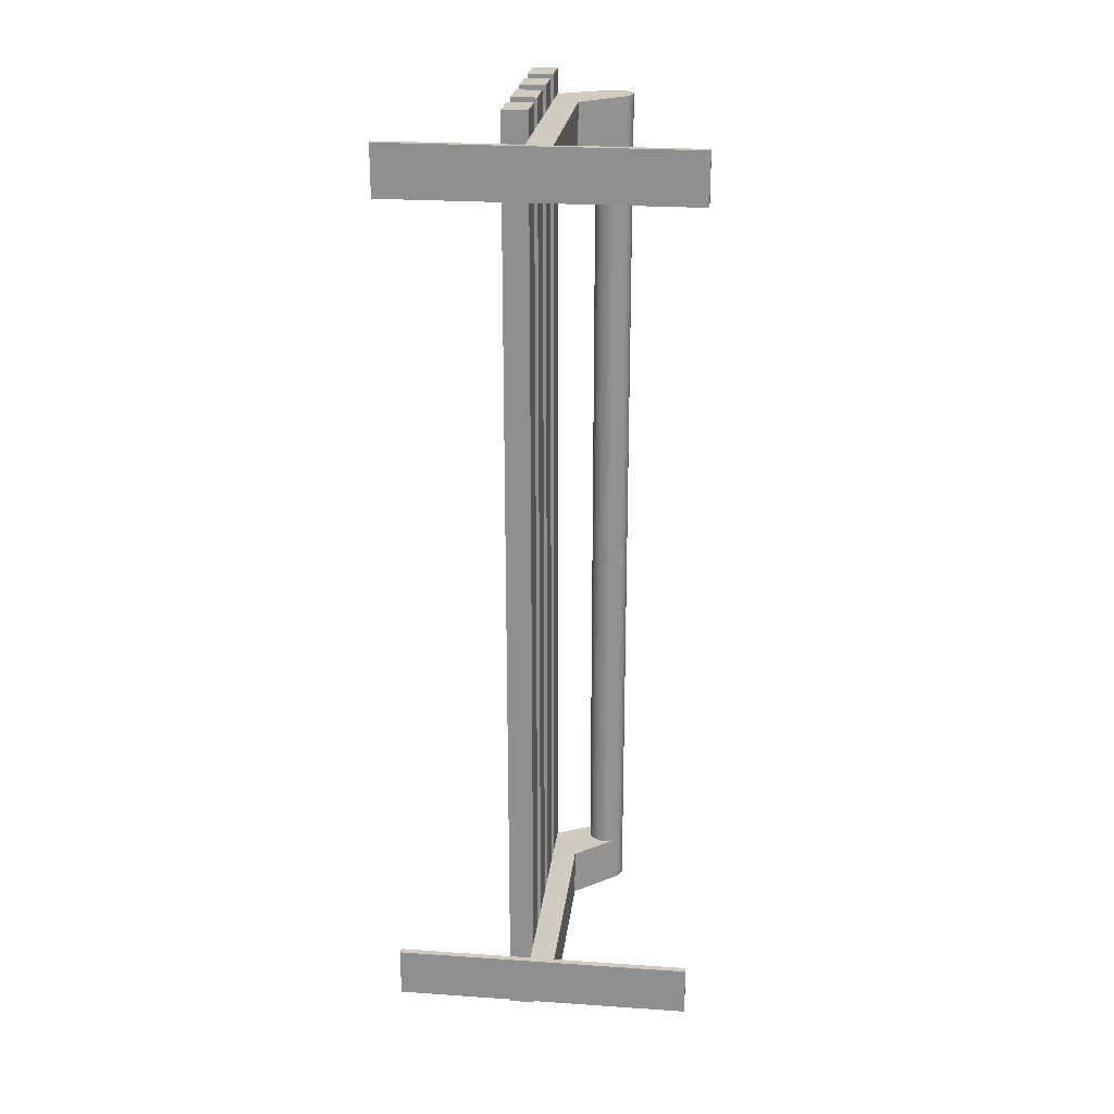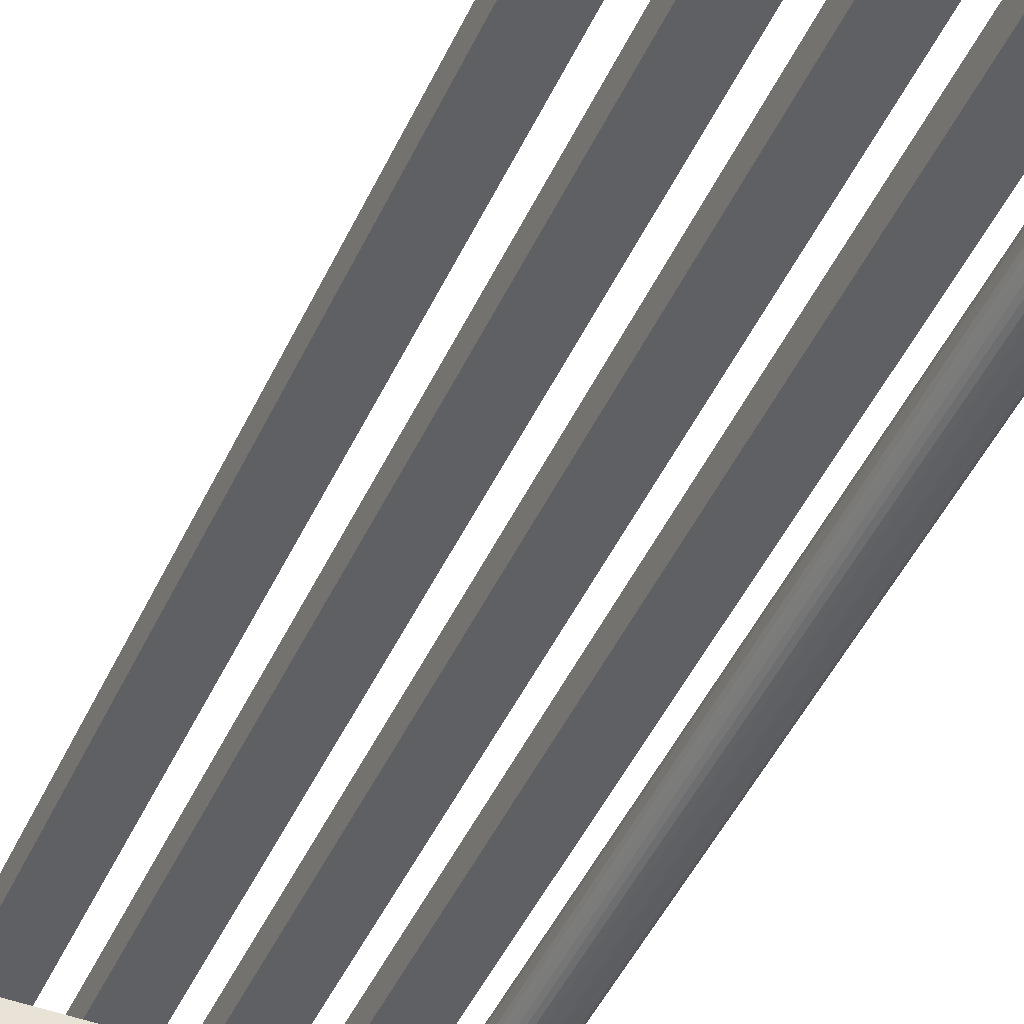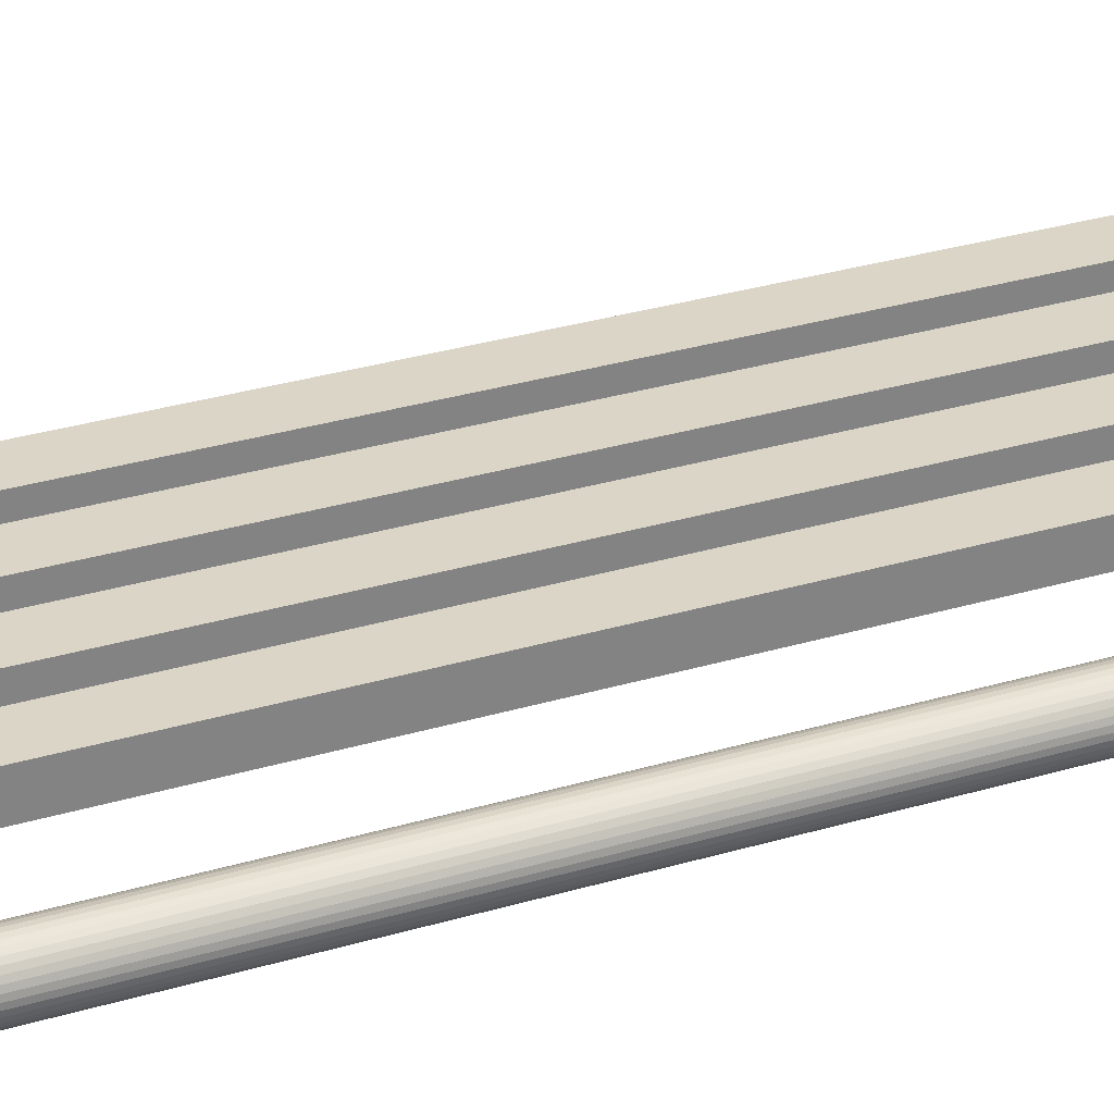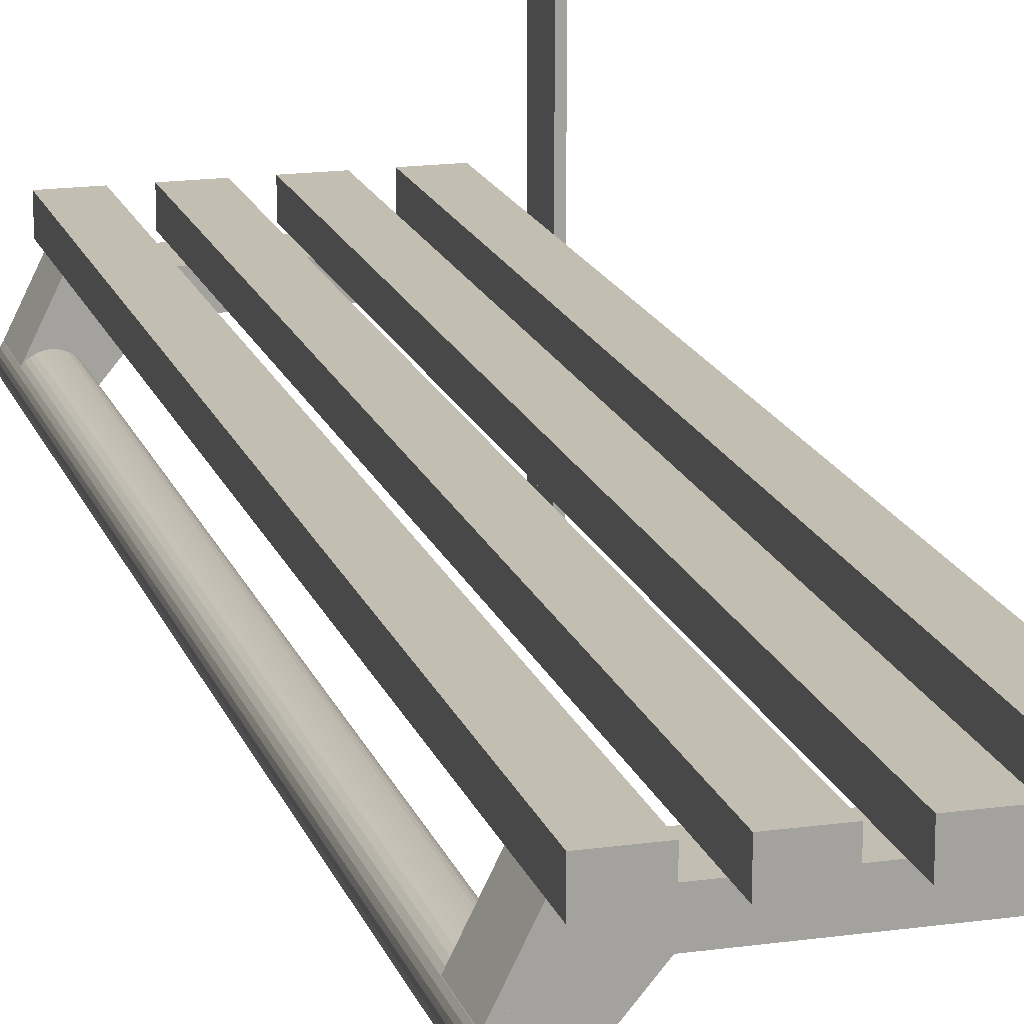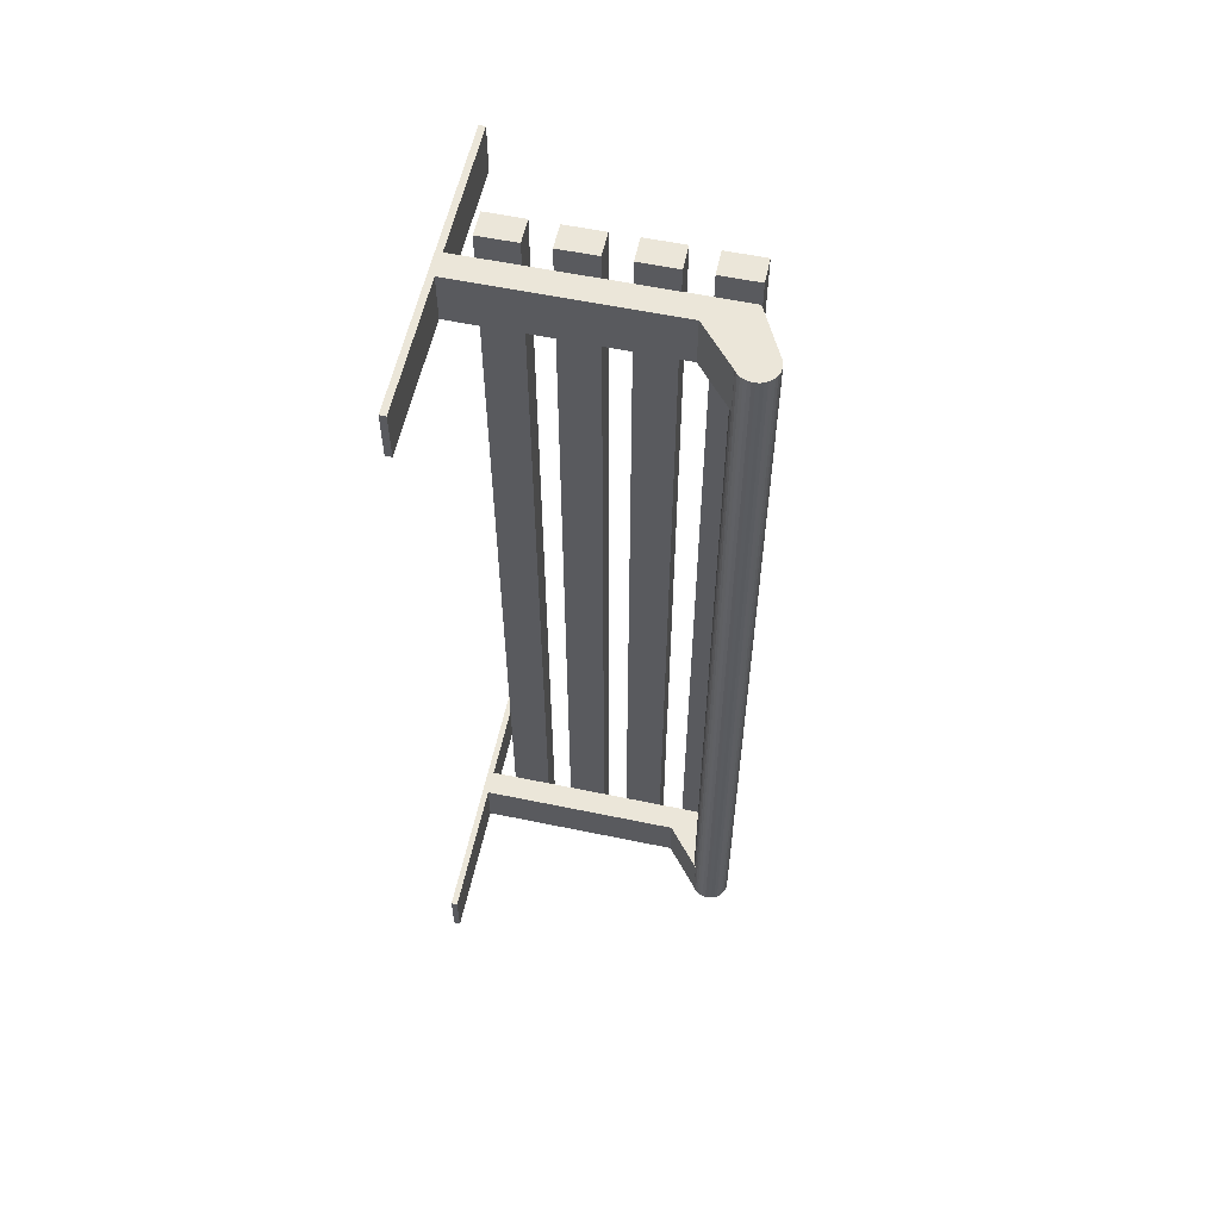
<metadata>
{"format":"obj","ext":"obj","renderer":"f3d","projection":"perspective","resolution":1024,"background":"white","views":[{"elev":23.5,"azim":-83.4,"up":"+Z"},{"elev":-45.3,"azim":-23.4,"up":"+Y"},{"elev":29.6,"azim":66.0,"up":"+Y"},{"elev":17.1,"azim":164.3,"up":"+Y"},{"elev":57.6,"azim":12.2,"up":"+Z"}]}
</metadata>
<code>
o 7:1
v 0.1968 1.257 0.0254
v 0.1968 1.257 -0.9398
v 0.1968 1.232 0.0254
v 0.1968 1.232 -0.9398
v 0.1588 1.232 0.0254
v 0.1588 1.232 -0.9398
v 0.1588 1.257 0.0254
v 0.1588 1.257 -0.9398
f 1 3 4
f 1 4 2
f 3 5 6
f 3 6 4
f 5 7 8
f 5 8 6
f 7 1 2
f 7 2 8
f 1 7 5
f 1 5 3
f 2 4 6
f 2 6 8
o 6:1
v 0.06985 1.257 0.0254
v 0.06985 1.257 -0.9398
v 0.06985 1.232 0.0254
v 0.06985 1.232 -0.9398
v 0.03175 1.232 0.0254
v 0.03175 1.232 -0.9398
v 0.03175 1.257 0.0254
v 0.03175 1.257 -0.9398
f 9 11 12
f 9 12 10
f 11 13 14
f 11 14 12
f 13 15 16
f 13 16 14
f 15 9 10
f 15 10 16
f 9 15 13
f 9 13 11
f 10 12 14
f 10 14 16
o 5:1
v 0.1333 1.257 0.0254
v 0.1333 1.257 -0.9398
v 0.1333 1.232 0.0254
v 0.1333 1.232 -0.9398
v 0.09525 1.232 0.0254
v 0.09525 1.232 -0.9398
v 0.09525 1.257 0.0254
v 0.09525 1.257 -0.9398
f 17 19 20
f 17 20 18
f 19 21 22
f 19 22 20
f 21 23 24
f 21 24 22
f 23 17 18
f 23 18 24
f 17 23 21
f 17 21 19
f 18 20 22
f 18 22 24
o 4:1
v 0.2604 1.257 0.0254
v 0.2604 1.257 -0.9398
v 0.2604 1.232 0.0254
v 0.2604 1.232 -0.9398
v 0.2223 1.232 0.0254
v 0.2223 1.232 -0.9398
v 0.2223 1.257 0.0254
v 0.2223 1.257 -0.9398
f 25 27 28
f 25 28 26
f 27 29 30
f 27 30 28
f 29 31 32
f 29 32 30
f 31 25 26
f 31 26 32
f 25 31 29
f 25 29 27
f 26 28 30
f 26 30 32
o 3:1
v 0.2506 1.165 -0
v 0.2506 1.165 -0.0508
v 0.2153 1.206 -0
v 0.2153 1.206 -0.0508
v 0.00635 1.206 -0
v 0.00635 1.206 -0.0508
v 0.00635 1.067 -0
v 0.00635 1.067 -0.0508
v -0 1.067 -0
v -0 1.067 -0.0508
v -0 1.372 -0
v -0 1.372 -0.0508
v 0.00635 1.372 -0
v 0.00635 1.372 -0.0508
v 0.00635 1.232 -0
v 0.00635 1.232 -0.0508
v 0.2594 1.232 -0
v 0.2594 1.232 -0.0508
v 0.2823 1.186 -0
v 0.2823 1.186 -0.0508
v 0.2819 1.186 -0
v 0.2819 1.186 -0.0508
v 0.2796 1.189 -0
v 0.2796 1.189 -0.0508
v 0.277 1.191 -0
v 0.277 1.191 -0.0508
v 0.274 1.192 -0
v 0.274 1.192 -0.0508
v 0.2708 1.193 -0
v 0.2708 1.193 -0.0508
v 0.2675 1.194 -0
v 0.2675 1.194 -0.0508
v 0.2642 1.194 -0
v 0.2642 1.194 -0.0508
v 0.261 1.193 -0
v 0.261 1.193 -0.0508
v 0.2579 1.192 -0
v 0.2579 1.192 -0.0508
v 0.2551 1.19 -0
v 0.2551 1.19 -0.0508
v 0.2526 1.188 -0
v 0.2526 1.188 -0.0508
v 0.2506 1.185 -0
v 0.2506 1.185 -0.0508
v 0.249 1.182 -0
v 0.249 1.182 -0.0508
v 0.248 1.179 -0
v 0.248 1.179 -0.0508
v 0.2476 1.176 -0
v 0.2476 1.176 -0.0508
v 0.2477 1.172 -0
v 0.2477 1.172 -0.0508
v 0.2485 1.169 -0
v 0.2485 1.169 -0.0508
v 0.2497 1.166 -0
v 0.2497 1.166 -0.0508
v 0.2823 1.067 -0
f 33 35 36
f 33 36 34
f 35 37 38
f 35 38 36
f 37 39 40
f 37 40 38
f 39 41 42
f 39 42 40
f 41 43 44
f 41 44 42
f 43 45 46
f 43 46 44
f 45 47 48
f 45 48 46
f 47 49 50
f 47 50 48
f 49 51 52
f 49 52 50
f 51 53 54
f 51 54 52
f 53 55 56
f 53 56 54
f 55 57 58
f 55 58 56
f 57 59 60
f 57 60 58
f 59 61 62
f 59 62 60
f 61 63 64
f 61 64 62
f 63 65 66
f 63 66 64
f 65 67 68
f 65 68 66
f 67 69 70
f 67 70 68
f 69 71 72
f 69 72 70
f 71 73 74
f 71 74 72
f 73 75 76
f 73 76 74
f 75 77 78
f 75 78 76
f 77 79 80
f 77 80 78
f 79 81 82
f 79 82 80
f 81 83 84
f 81 84 82
f 83 85 86
f 83 86 84
f 85 87 88
f 85 88 86
f 87 33 34
f 87 34 88
f 47 45 43
f 37 35 47
f 49 47 35
f 37 47 43
f 49 35 63
f 65 63 35
f 49 63 61
f 67 65 35
f 49 61 59
f 69 67 35
f 49 59 57
f 71 69 35
f 49 57 55
f 73 71 35
f 49 55 53
f 51 49 53
f 75 73 35
f 77 75 35
f 79 77 35
f 81 79 35
f 83 81 35
f 85 83 35
f 87 85 35
f 33 87 35
f 39 37 41
f 41 37 43
f 44 46 48
f 36 38 48
f 44 48 38
f 36 48 50
f 64 36 50
f 36 64 66
f 62 64 50
f 36 66 68
f 60 62 50
f 36 68 70
f 58 60 50
f 36 70 72
f 56 58 50
f 36 72 74
f 54 56 50
f 52 54 50
f 36 74 76
f 36 76 78
f 36 78 80
f 36 80 82
f 36 82 84
f 36 84 86
f 36 86 88
f 34 36 88
f 42 44 38
f 42 38 40
o 2:1
v 0.2506 1.165 -0.8636
v 0.2506 1.165 -0.9144
v 0.2153 1.206 -0.8636
v 0.2153 1.206 -0.9144
v 0.00635 1.206 -0.8636
v 0.00635 1.206 -0.9144
v 0.00635 1.067 -0.8636
v 0.00635 1.067 -0.9144
v -0 1.067 -0.8636
v -0 1.067 -0.9144
v -0 1.372 -0.8636
v -0 1.372 -0.9144
v 0.00635 1.372 -0.8636
v 0.00635 1.372 -0.9144
v 0.00635 1.232 -0.8636
v 0.00635 1.232 -0.9144
v 0.2594 1.232 -0.8636
v 0.2594 1.232 -0.9144
v 0.2823 1.186 -0.8636
v 0.2823 1.186 -0.9144
v 0.2819 1.186 -0.8636
v 0.2819 1.186 -0.9144
v 0.2796 1.189 -0.8636
v 0.2796 1.189 -0.9144
v 0.277 1.191 -0.8636
v 0.277 1.191 -0.9144
v 0.274 1.192 -0.8636
v 0.274 1.192 -0.9144
v 0.2708 1.193 -0.8636
v 0.2708 1.193 -0.9144
v 0.2675 1.194 -0.8636
v 0.2675 1.194 -0.9144
v 0.2642 1.194 -0.8636
v 0.2642 1.194 -0.9144
v 0.261 1.193 -0.8636
v 0.261 1.193 -0.9144
v 0.2579 1.192 -0.8636
v 0.2579 1.192 -0.9144
v 0.2551 1.19 -0.8636
v 0.2551 1.19 -0.9144
v 0.2526 1.188 -0.8636
v 0.2526 1.188 -0.9144
v 0.2506 1.185 -0.8636
v 0.2506 1.185 -0.9144
v 0.249 1.182 -0.8636
v 0.249 1.182 -0.9144
v 0.248 1.179 -0.8636
v 0.248 1.179 -0.9144
v 0.2476 1.176 -0.8636
v 0.2476 1.176 -0.9144
v 0.2477 1.172 -0.8636
v 0.2477 1.172 -0.9144
v 0.2485 1.169 -0.8636
v 0.2485 1.169 -0.9144
v 0.2497 1.166 -0.8636
v 0.2497 1.166 -0.9144
v 0.2823 1.067 -0.8636
f 90 92 93
f 90 93 91
f 92 94 95
f 92 95 93
f 94 96 97
f 94 97 95
f 96 98 99
f 96 99 97
f 98 100 101
f 98 101 99
f 100 102 103
f 100 103 101
f 102 104 105
f 102 105 103
f 104 106 107
f 104 107 105
f 106 108 109
f 106 109 107
f 108 110 111
f 108 111 109
f 110 112 113
f 110 113 111
f 112 114 115
f 112 115 113
f 114 116 117
f 114 117 115
f 116 118 119
f 116 119 117
f 118 120 121
f 118 121 119
f 120 122 123
f 120 123 121
f 122 124 125
f 122 125 123
f 124 126 127
f 124 127 125
f 126 128 129
f 126 129 127
f 128 130 131
f 128 131 129
f 130 132 133
f 130 133 131
f 132 134 135
f 132 135 133
f 134 136 137
f 134 137 135
f 136 138 139
f 136 139 137
f 138 140 141
f 138 141 139
f 140 142 143
f 140 143 141
f 142 144 145
f 142 145 143
f 144 90 91
f 144 91 145
f 104 102 100
f 94 92 104
f 106 104 92
f 94 104 100
f 106 92 120
f 122 120 92
f 106 120 118
f 124 122 92
f 106 118 116
f 126 124 92
f 106 116 114
f 128 126 92
f 106 114 112
f 130 128 92
f 106 112 110
f 108 106 110
f 132 130 92
f 134 132 92
f 136 134 92
f 138 136 92
f 140 138 92
f 142 140 92
f 144 142 92
f 90 144 92
f 96 94 98
f 98 94 100
f 101 103 105
f 93 95 105
f 101 105 95
f 93 105 107
f 121 93 107
f 93 121 123
f 119 121 107
f 93 123 125
f 117 119 107
f 93 125 127
f 115 117 107
f 93 127 129
f 113 115 107
f 93 129 131
f 111 113 107
f 109 111 107
f 93 131 133
f 93 133 135
f 93 135 137
f 93 137 139
f 93 139 141
f 93 141 143
f 93 143 145
f 91 93 145
f 99 101 95
f 99 95 97
o 1:1
v 0.2477 1.175 -0
v 0.2477 1.175 -0.9144
v 0.2477 1.176 -0
v 0.2477 1.176 -0.9144
v 0.2482 1.18 -0
v 0.2482 1.18 -0.9144
v 0.2494 1.183 -0
v 0.2494 1.183 -0.9144
v 0.251 1.186 -0
v 0.251 1.186 -0.9144
v 0.2532 1.188 -0
v 0.2532 1.188 -0.9144
v 0.2557 1.19 -0
v 0.2557 1.19 -0.9144
v 0.2586 1.192 -0
v 0.2586 1.192 -0.9144
v 0.2617 1.193 -0
v 0.2617 1.193 -0.9144
v 0.265 1.194 -0
v 0.265 1.194 -0.9144
v 0.2684 1.194 -0
v 0.2684 1.194 -0.9144
v 0.2717 1.193 -0
v 0.2717 1.193 -0.9144
v 0.2748 1.192 -0
v 0.2748 1.192 -0.9144
v 0.2777 1.19 -0
v 0.2777 1.19 -0.9144
v 0.2802 1.188 -0
v 0.2802 1.188 -0.9144
v 0.2824 1.186 -0
v 0.2824 1.186 -0.9144
v 0.284 1.183 -0
v 0.284 1.183 -0.9144
v 0.2852 1.18 -0
v 0.2852 1.18 -0.9144
v 0.2858 1.176 -0
v 0.2858 1.176 -0.9144
v 0.2858 1.175 -0
v 0.2858 1.175 -0.9144
v 0.2858 1.173 -0
v 0.2858 1.173 -0.9144
v 0.2852 1.17 -0
v 0.2852 1.17 -0.9144
v 0.284 1.167 -0
v 0.284 1.167 -0.9144
v 0.2824 1.164 -0
v 0.2824 1.164 -0.9144
v 0.2802 1.161 -0
v 0.2802 1.161 -0.9144
v 0.2777 1.159 -0
v 0.2777 1.159 -0.9144
v 0.2748 1.157 -0
v 0.2748 1.157 -0.9144
v 0.2717 1.156 -0
v 0.2717 1.156 -0.9144
v 0.2684 1.156 -0
v 0.2684 1.156 -0.9144
v 0.265 1.156 -0
v 0.265 1.156 -0.9144
v 0.2617 1.156 -0
v 0.2617 1.156 -0.9144
v 0.2586 1.157 -0
v 0.2586 1.157 -0.9144
v 0.2557 1.159 -0
v 0.2557 1.159 -0.9144
v 0.2532 1.161 -0
v 0.2532 1.161 -0.9144
v 0.251 1.164 -0
v 0.251 1.164 -0.9144
v 0.2494 1.167 -0
v 0.2494 1.167 -0.9144
v 0.2482 1.17 -0
v 0.2482 1.17 -0.9144
v 0.2477 1.173 -0
v 0.2477 1.173 -0.9144
v 0.2888 1.19 -0
v 0.2822 1.153 -0
v 0.2512 1.197 -0
v 0.2888 1.19 -0.9144
f 147 149 150
f 147 150 148
f 149 151 152
f 149 152 150
f 151 153 154
f 151 154 152
f 153 155 156
f 153 156 154
f 155 157 158
f 155 158 156
f 157 159 160
f 157 160 158
f 159 161 162
f 159 162 160
f 161 163 164
f 161 164 162
f 163 165 166
f 163 166 164
f 165 167 168
f 165 168 166
f 167 169 170
f 167 170 168
f 169 171 172
f 169 172 170
f 171 173 174
f 171 174 172
f 173 175 176
f 173 176 174
f 175 177 178
f 175 178 176
f 177 179 180
f 177 180 178
f 179 181 182
f 179 182 180
f 181 183 184
f 181 184 182
f 183 185 186
f 183 186 184
f 185 187 188
f 185 188 186
f 187 189 190
f 187 190 188
f 189 191 192
f 189 192 190
f 191 193 194
f 191 194 192
f 193 195 196
f 193 196 194
f 195 197 198
f 195 198 196
f 197 199 200
f 197 200 198
f 199 201 202
f 199 202 200
f 201 203 204
f 201 204 202
f 203 205 206
f 203 206 204
f 205 207 208
f 205 208 206
f 207 209 210
f 207 210 208
f 209 211 212
f 209 212 210
f 211 213 214
f 211 214 212
f 213 215 216
f 213 216 214
f 215 217 218
f 215 218 216
f 217 219 220
f 217 220 218
f 219 221 222
f 219 222 220
f 221 147 148
f 221 148 222
f 147 221 219
f 147 219 217
f 147 217 215
f 147 215 213
f 147 213 211
f 147 211 209
f 147 209 207
f 147 207 205
f 147 205 203
f 147 203 201
f 147 201 199
f 147 199 197
f 147 197 195
f 147 195 193
f 147 193 191
f 147 191 189
f 147 189 187
f 147 187 185
f 147 185 183
f 147 183 181
f 147 181 179
f 147 179 177
f 147 177 175
f 147 175 173
f 147 173 171
f 147 171 169
f 147 169 167
f 147 167 165
f 147 165 163
f 147 163 161
f 147 161 159
f 147 159 157
f 147 157 155
f 147 155 153
f 147 153 151
f 147 151 149
f 148 150 152
f 148 152 154
f 148 154 156
f 148 156 158
f 148 158 160
f 148 160 162
f 148 162 164
f 148 164 166
f 148 166 168
f 148 168 170
f 148 170 172
f 148 172 174
f 148 174 176
f 148 176 178
f 148 178 180
f 148 180 182
f 148 182 184
f 148 184 186
f 148 186 188
f 148 188 190
f 148 190 192
f 148 192 194
f 148 194 196
f 148 196 198
f 148 198 200
f 148 200 202
f 148 202 204
f 148 204 206
f 148 206 208
f 148 208 210
f 148 210 212
f 148 212 214
f 148 214 216
f 148 216 218
f 148 218 220
f 148 220 222

</code>
